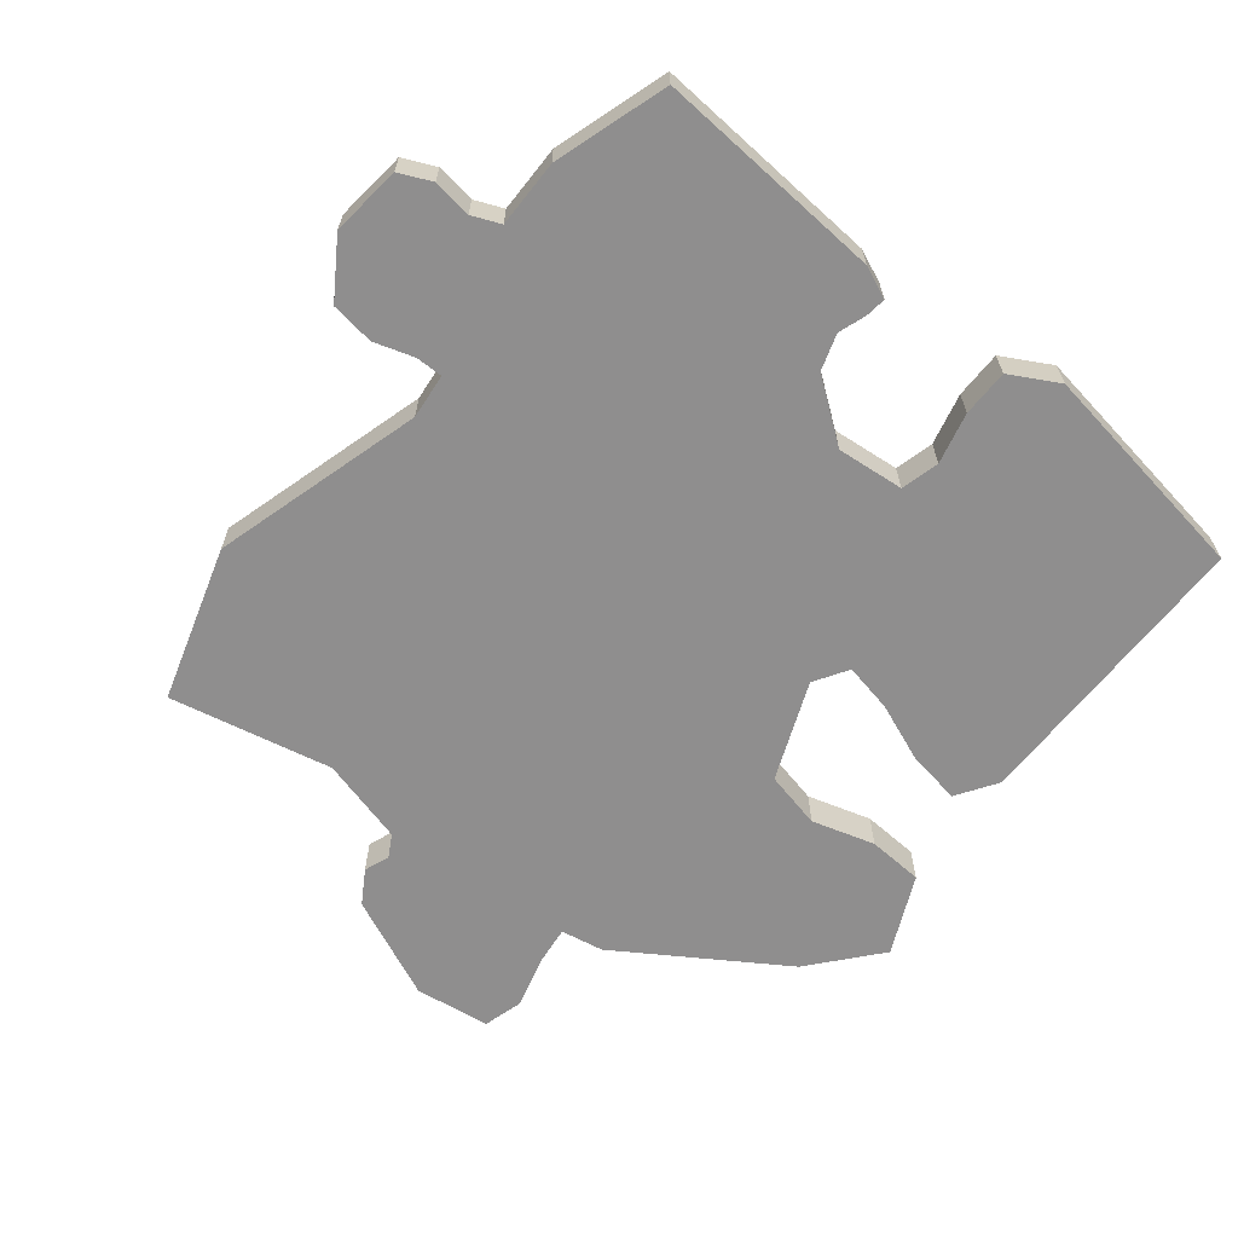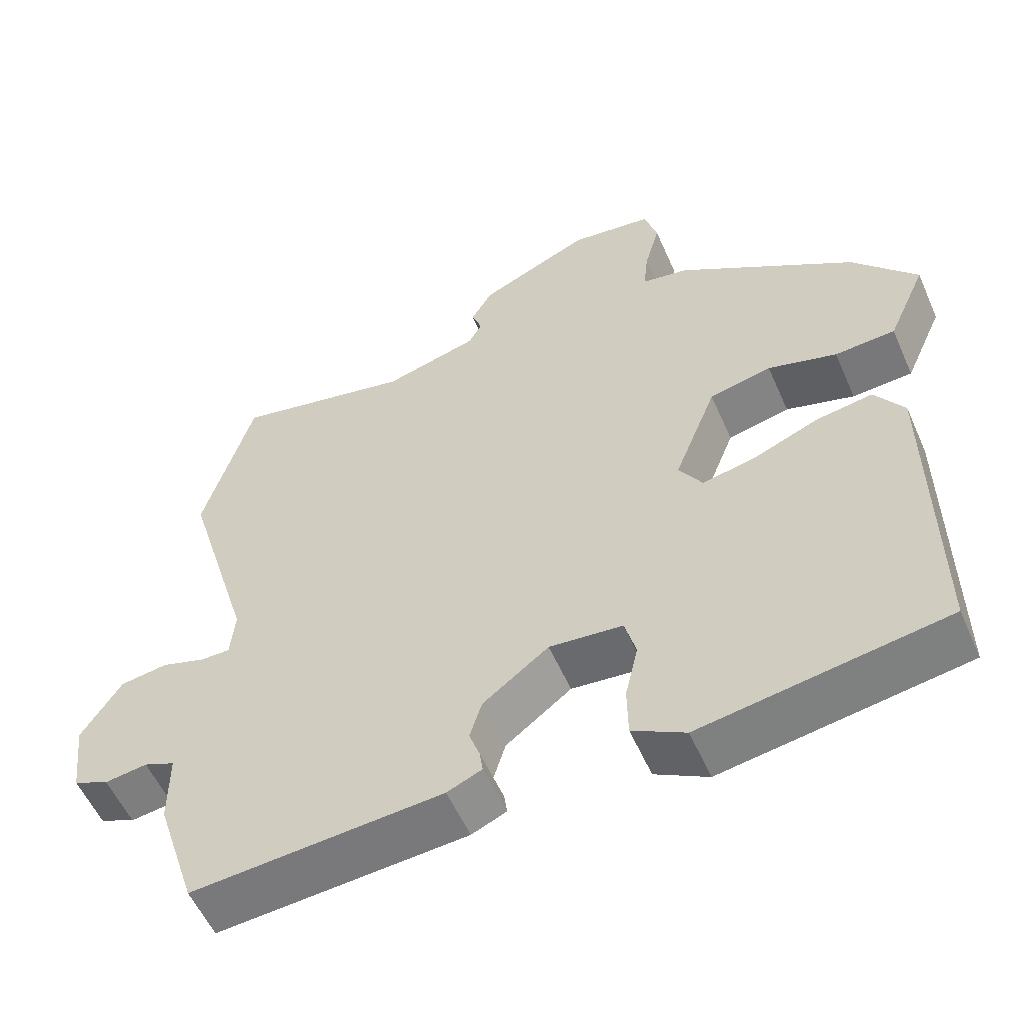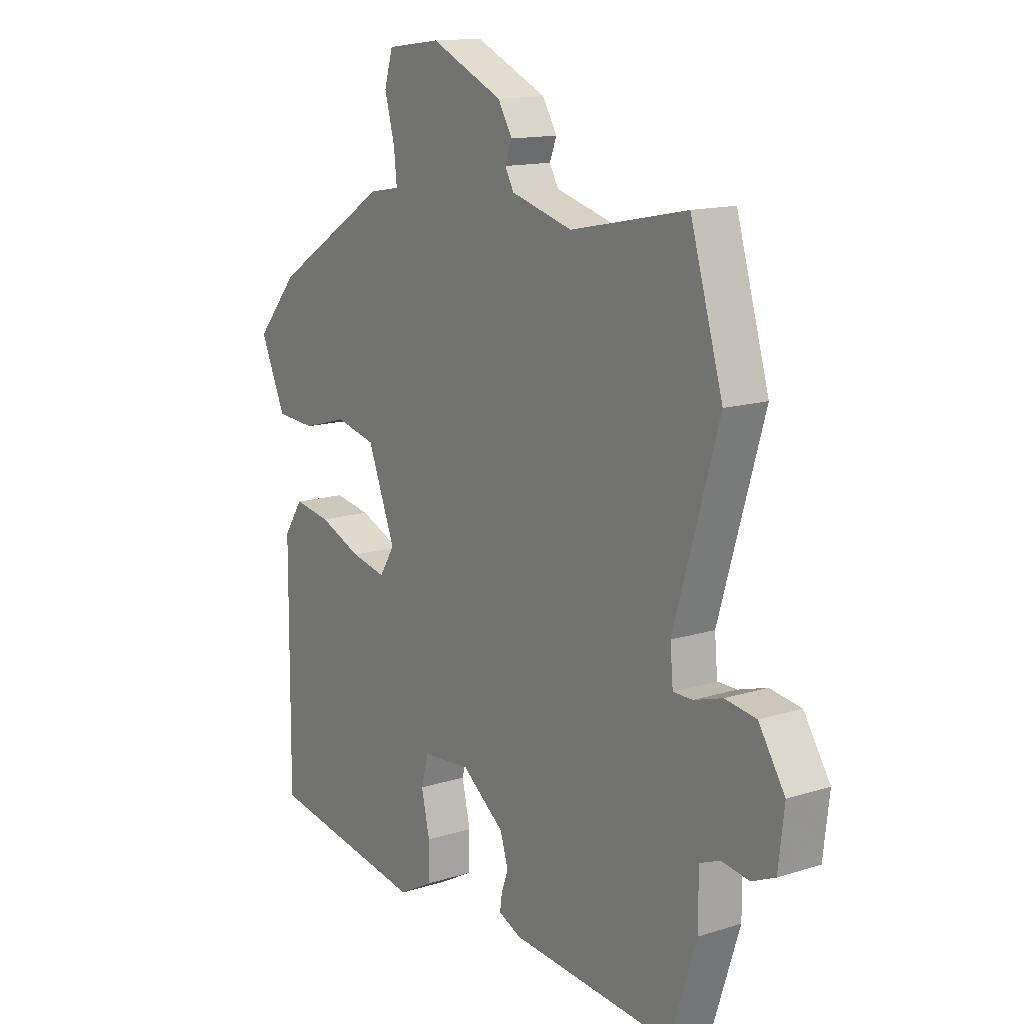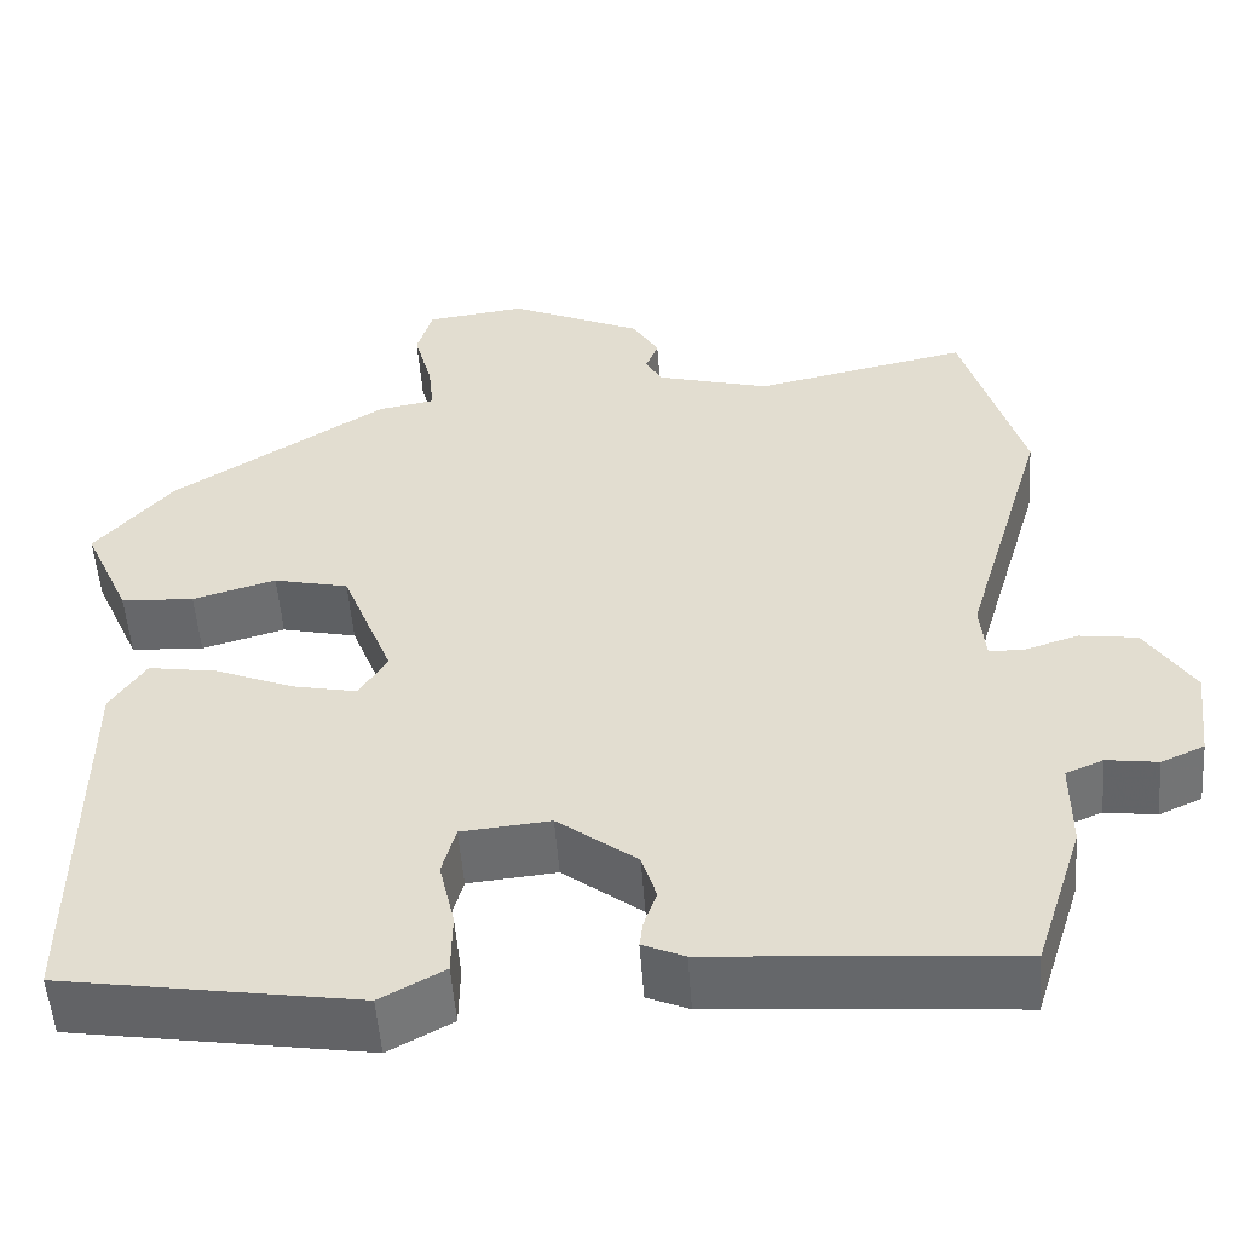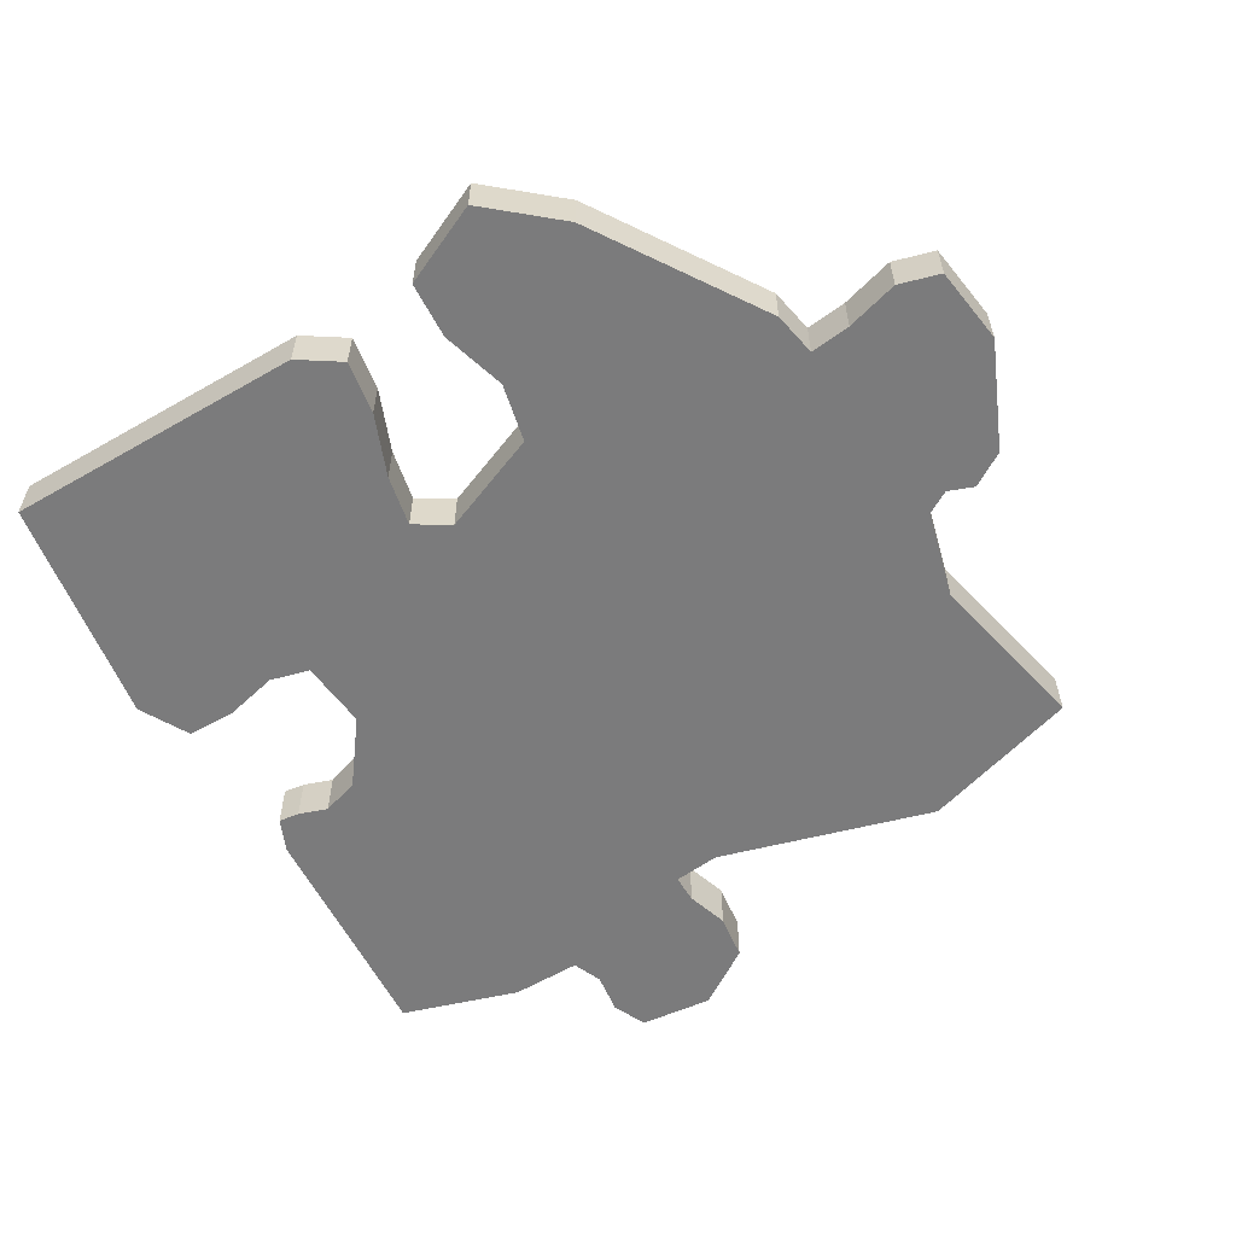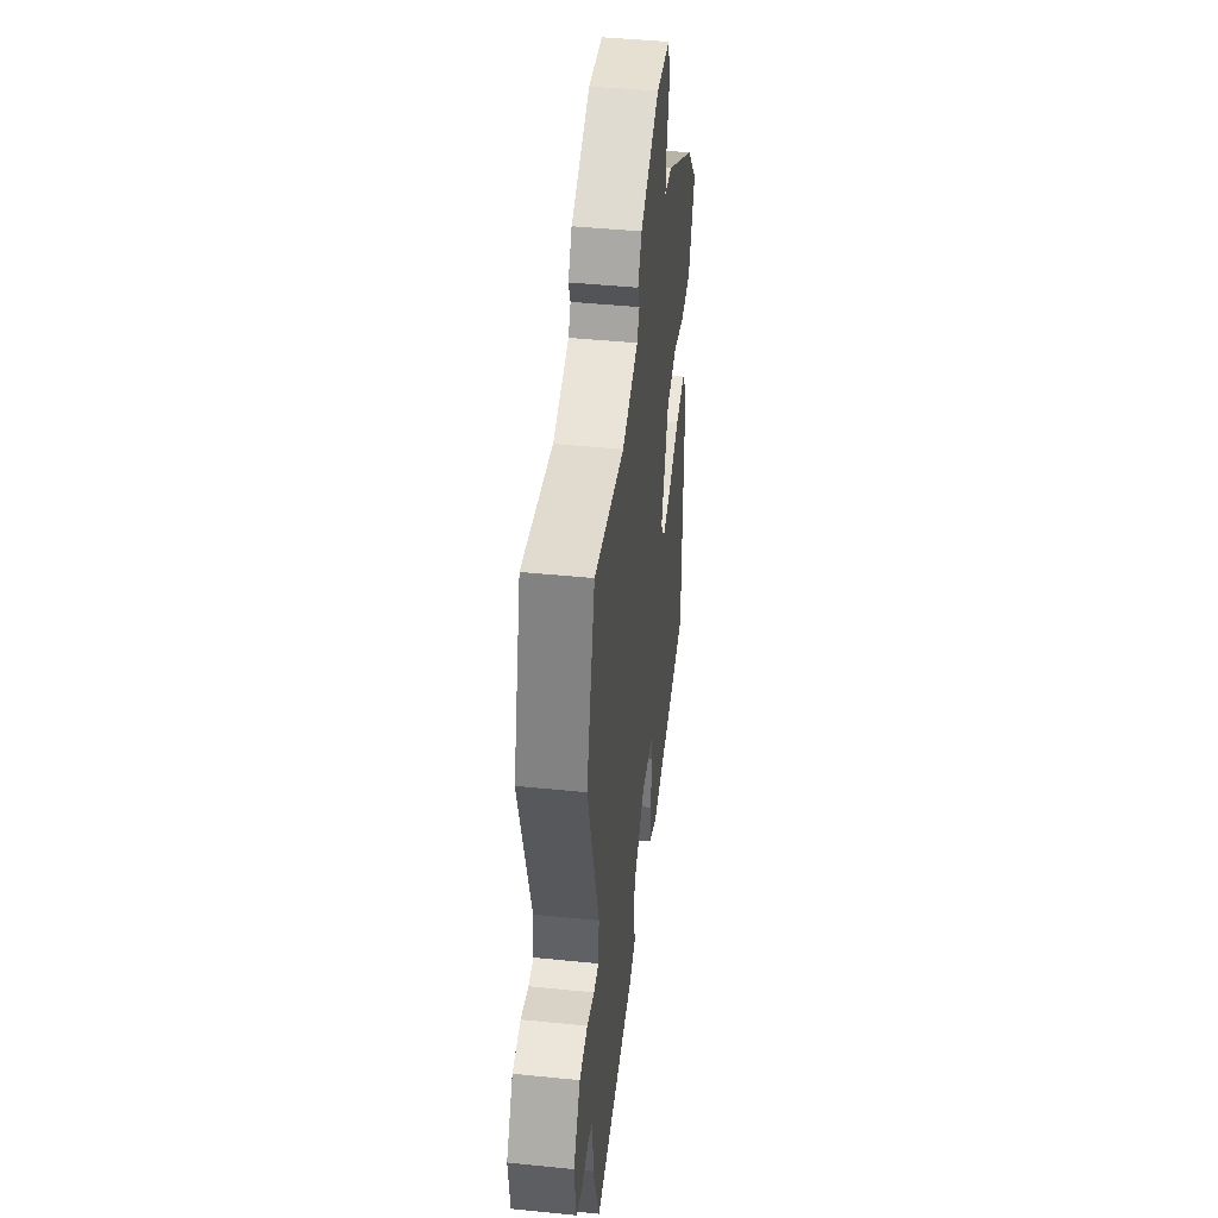
<metadata>
{"format":"obj","ext":"obj","renderer":"f3d","projection":"perspective","resolution":1024,"background":"white","views":[{"elev":-65.0,"azim":141.8,"up":"+Y"},{"elev":-55.8,"azim":-156.4,"up":"+Z"},{"elev":14.1,"azim":55.2,"up":"+Z"},{"elev":-52.8,"azim":4.2,"up":"+Z"},{"elev":-58.5,"azim":-58.9,"up":"+Y"},{"elev":44.8,"azim":96.7,"up":"+Z"}]}
</metadata>
<code>
v -0.454 0.07 0.369
v -0.219 0.07 0.518
v -0.157 0.07 0.529
v -0.163 0.07 0.586
v -0.183 0.07 0.66
v -0.166 0.07 0.718
v -0.057 0.07 0.732
v 0.089 0.07 0.666
v 0.118 0.07 0.618
v 0.104 0.07 0.582
v 0.122 0.07 0.55
v 0.246 0.07 0.516
v 0.481 0.07 0.565
v 0.547 0.07 0.342
v 0.457 0.07 0.039
v 0.463 0.07 -0.026
v 0.502 0.07 -0.026
v 0.56 0.07 -0.008
v 0.623 0.07 -0.017
v 0.676 0.07 -0.099
v 0.664 0.07 -0.201
v 0.617 0.07 -0.222
v 0.561 0.07 -0.214
v 0.52 0.07 -0.231
v 0.52 0.07 -0.328
v 0.467 0.07 -0.492
v 0.136 0.07 -0.467
v 0.09 0.07 -0.447
v 0.094 0.07 -0.418
v 0.108 0.07 -0.378
v 0.092 0.07 -0.326
v 0.005 0.07 -0.26
v -0.092 0.07 -0.269
v -0.107 0.07 -0.324
v -0.09 0.07 -0.398
v -0.091 0.07 -0.466
v -0.161 0.07 -0.504
v -0.484 0.07 -0.452
v -0.481 0.07 -0.028
v -0.442 0.07 0.03
v -0.367 0.07 0.018
v -0.281 0.07 -0.017
v -0.21 0.07 -0.032
v -0.179 0.07 0.017
v -0.235 0.07 0.159
v -0.317 0.07 0.178
v -0.408 0.07 0.152
v -0.488 0.07 0.157
v -0.539 0.07 0.271
v -0.454 0 0.369
v -0.219 0 0.518
v -0.157 0 0.529
v -0.163 0 0.586
v -0.183 0 0.66
v -0.166 0 0.718
v -0.057 0 0.732
v 0.089 0 0.666
v 0.118 0 0.618
v 0.104 0 0.582
v 0.122 0 0.55
v 0.246 0 0.516
v 0.481 0 0.565
v 0.547 0 0.342
v 0.457 0 0.039
v 0.463 0 -0.026
v 0.502 0 -0.026
v 0.56 0 -0.008
v 0.623 0 -0.017
v 0.676 0 -0.099
v 0.664 0 -0.201
v 0.617 0 -0.222
v 0.561 0 -0.214
v 0.52 0 -0.231
v 0.52 0 -0.328
v 0.467 0 -0.492
v 0.136 0 -0.467
v 0.09 0 -0.447
v 0.094 0 -0.418
v 0.108 0 -0.378
v 0.092 0 -0.326
v 0.005 0 -0.26
v -0.092 0 -0.269
v -0.107 0 -0.324
v -0.09 0 -0.398
v -0.091 0 -0.466
v -0.161 0 -0.504
v -0.484 0 -0.452
v -0.481 0 -0.028
v -0.442 0 0.03
v -0.367 0 0.018
v -0.281 0 -0.017
v -0.21 0 -0.032
v -0.179 0 0.017
v -0.235 0 0.159
v -0.317 0 0.178
v -0.408 0 0.152
v -0.488 0 0.157
v -0.539 0 0.271
f 46 47 48 49
f 45 46 49 1
f 39 40 41 42
f 39 42 43
f 38 39 43
f 37 38 43
f 34 35 36 37
f 33 34 37 43
f 32 33 43 44
f 27 28 29 30
f 27 30 31
f 24 25 26 27
f 24 27 31
f 23 24 31 32
f 21 22 23
f 17 18 19 20
f 16 17 20 21
f 12 13 14 15
f 11 12 15 16
f 7 8 9 10
f 7 10 11
f 4 5 6 7
f 3 4 7 11
f 45 1 2 3
f 45 3 11 16
f 23 32 44 45
f 16 21 23 45
f 98 97 96 95
f 50 98 95 94
f 91 90 89 88
f 92 91 88
f 92 88 87
f 92 87 86
f 86 85 84 83
f 92 86 83 82
f 93 92 82 81
f 79 78 77 76
f 80 79 76
f 76 75 74 73
f 80 76 73
f 81 80 73 72
f 72 71 70
f 69 68 67 66
f 70 69 66 65
f 64 63 62 61
f 65 64 61 60
f 59 58 57 56
f 60 59 56
f 56 55 54 53
f 60 56 53 52
f 52 51 50 94
f 65 60 52 94
f 94 93 81 72
f 94 72 70 65
f 1 50 51 2
f 2 51 52 3
f 3 52 53 4
f 4 53 54 5
f 5 54 55 6
f 6 55 56 7
f 7 56 57 8
f 8 57 58 9
f 9 58 59 10
f 10 59 60 11
f 11 60 61 12
f 12 61 62 13
f 13 62 63 14
f 14 63 64 15
f 15 64 65 16
f 16 65 66 17
f 17 66 67 18
f 18 67 68 19
f 19 68 69 20
f 20 69 70 21
f 21 70 71 22
f 22 71 72 23
f 23 72 73 24
f 24 73 74 25
f 25 74 75 26
f 26 75 76 27
f 27 76 77 28
f 28 77 78 29
f 29 78 79 30
f 30 79 80 31
f 31 80 81 32
f 32 81 82 33
f 33 82 83 34
f 34 83 84 35
f 35 84 85 36
f 36 85 86 37
f 37 86 87 38
f 38 87 88 39
f 39 88 89 40
f 40 89 90 41
f 41 90 91 42
f 42 91 92 43
f 43 92 93 44
f 44 93 94 45
f 45 94 95 46
f 46 95 96 47
f 47 96 97 48
f 48 97 98 49
f 49 98 50 1

</code>
